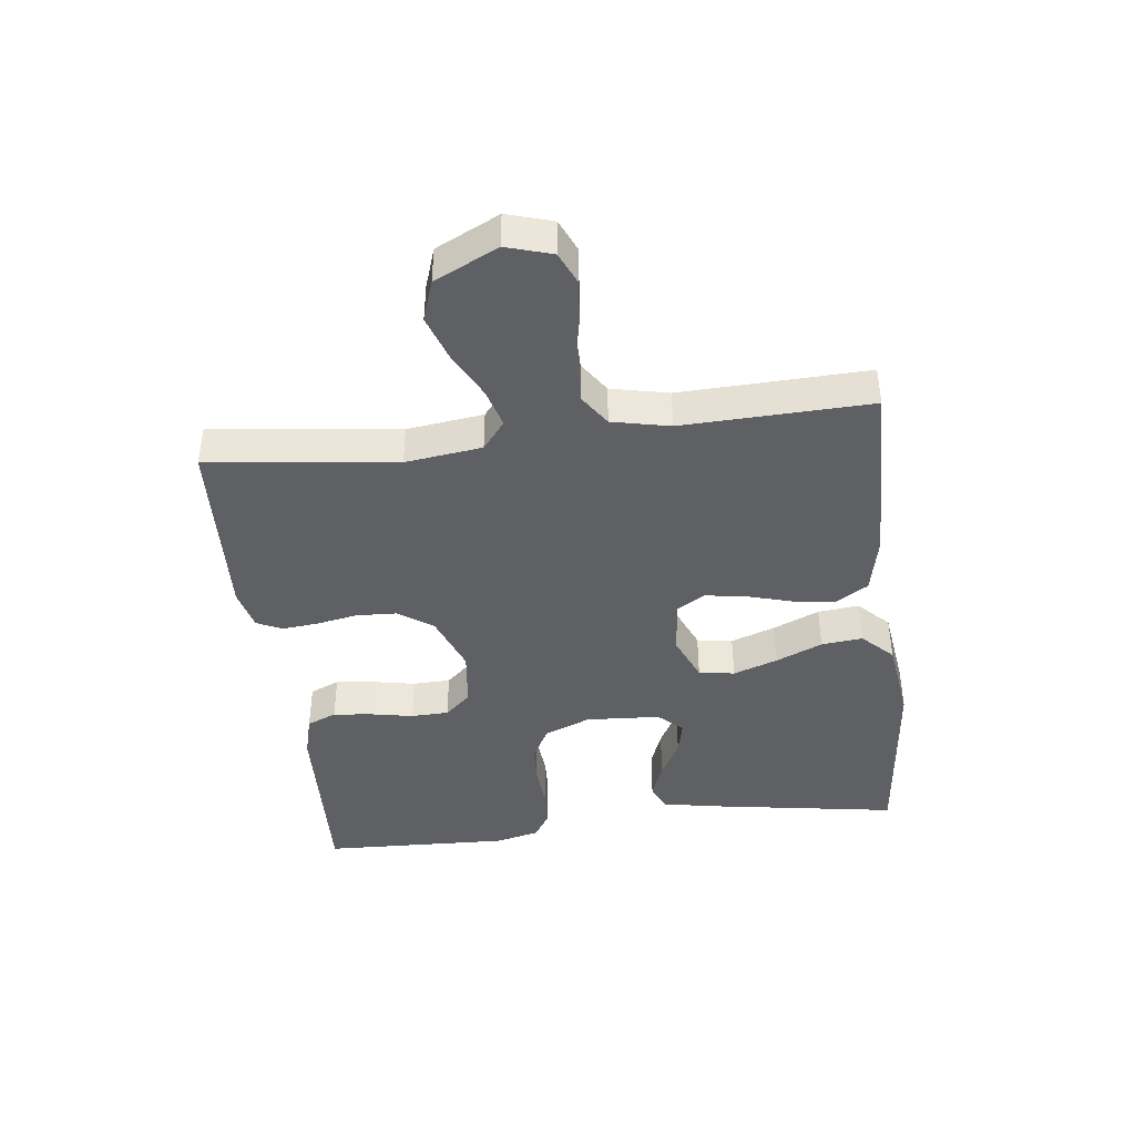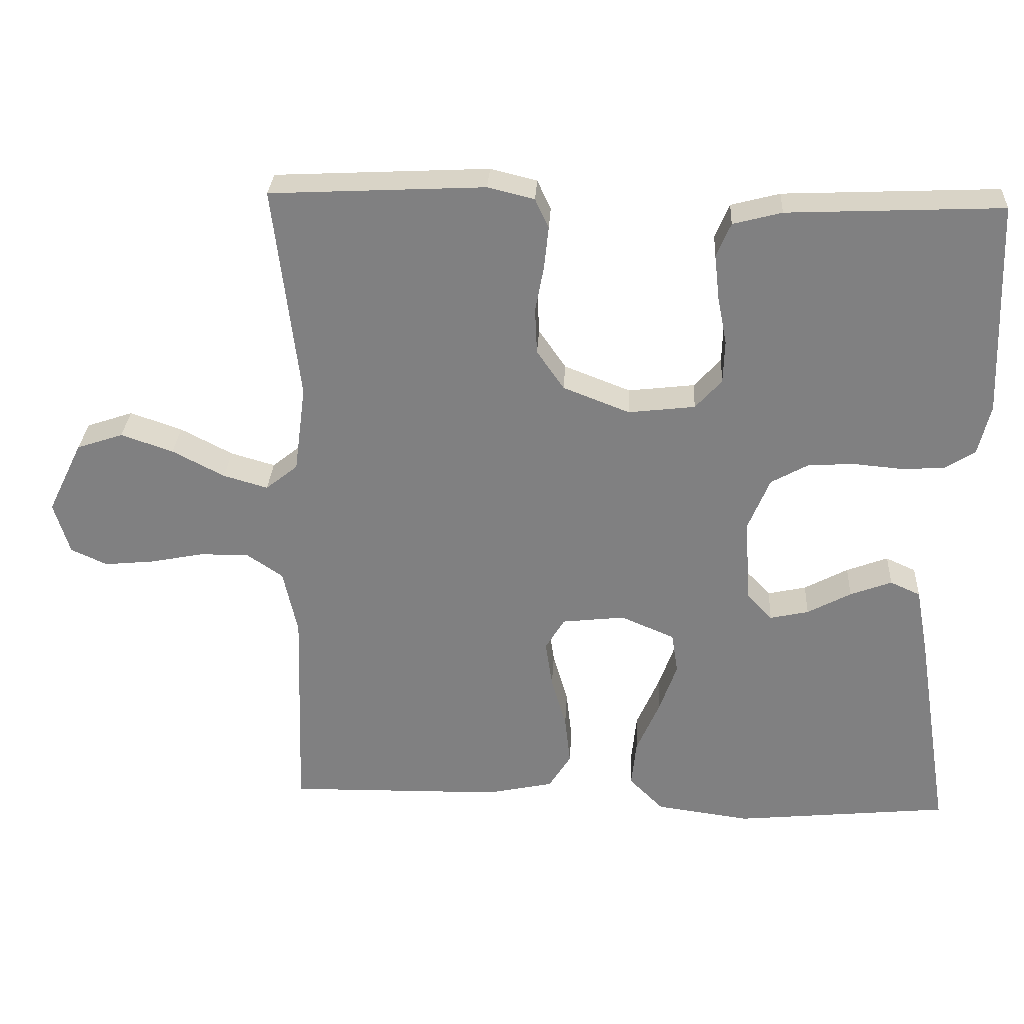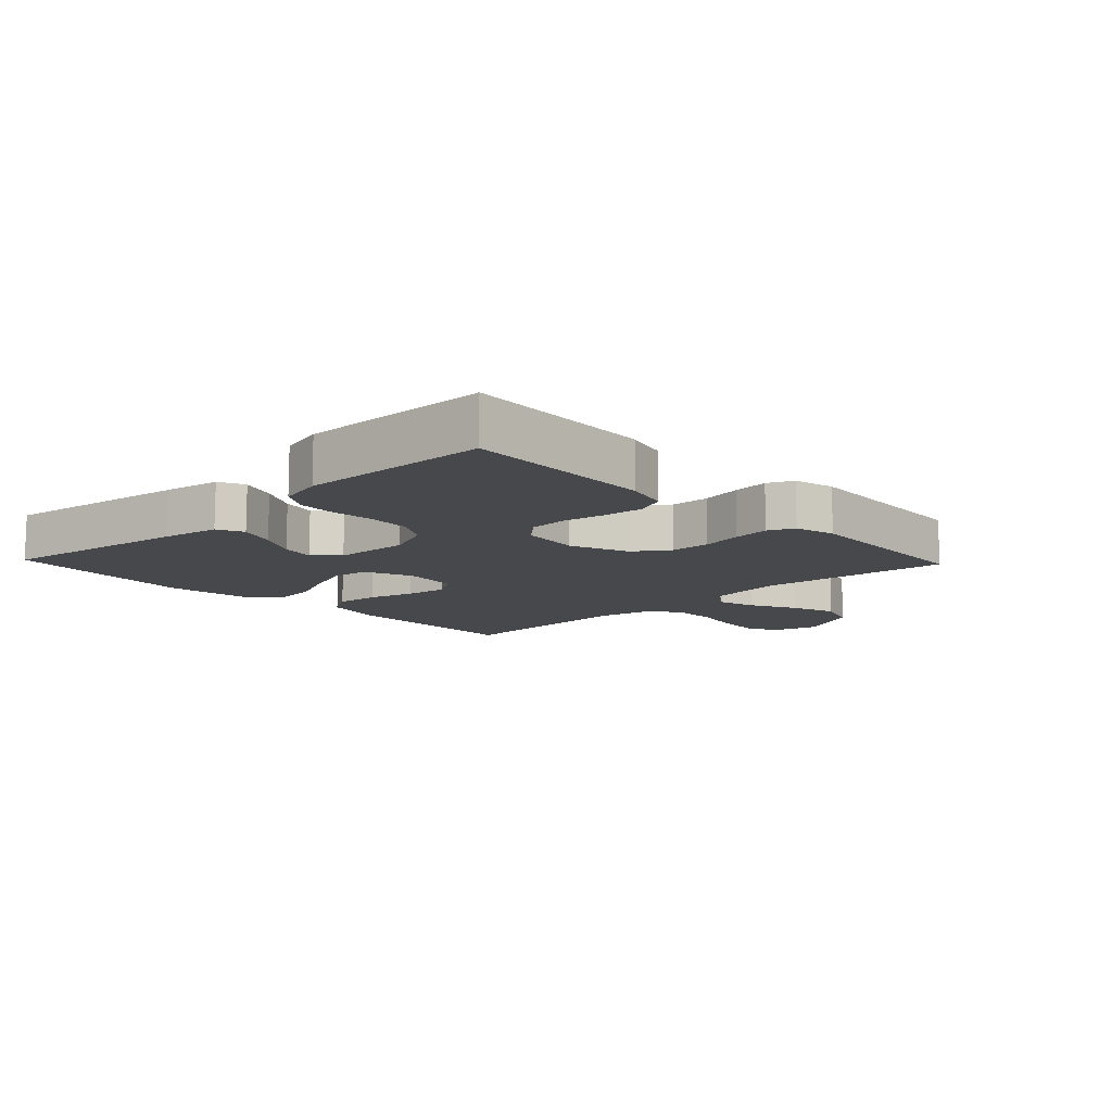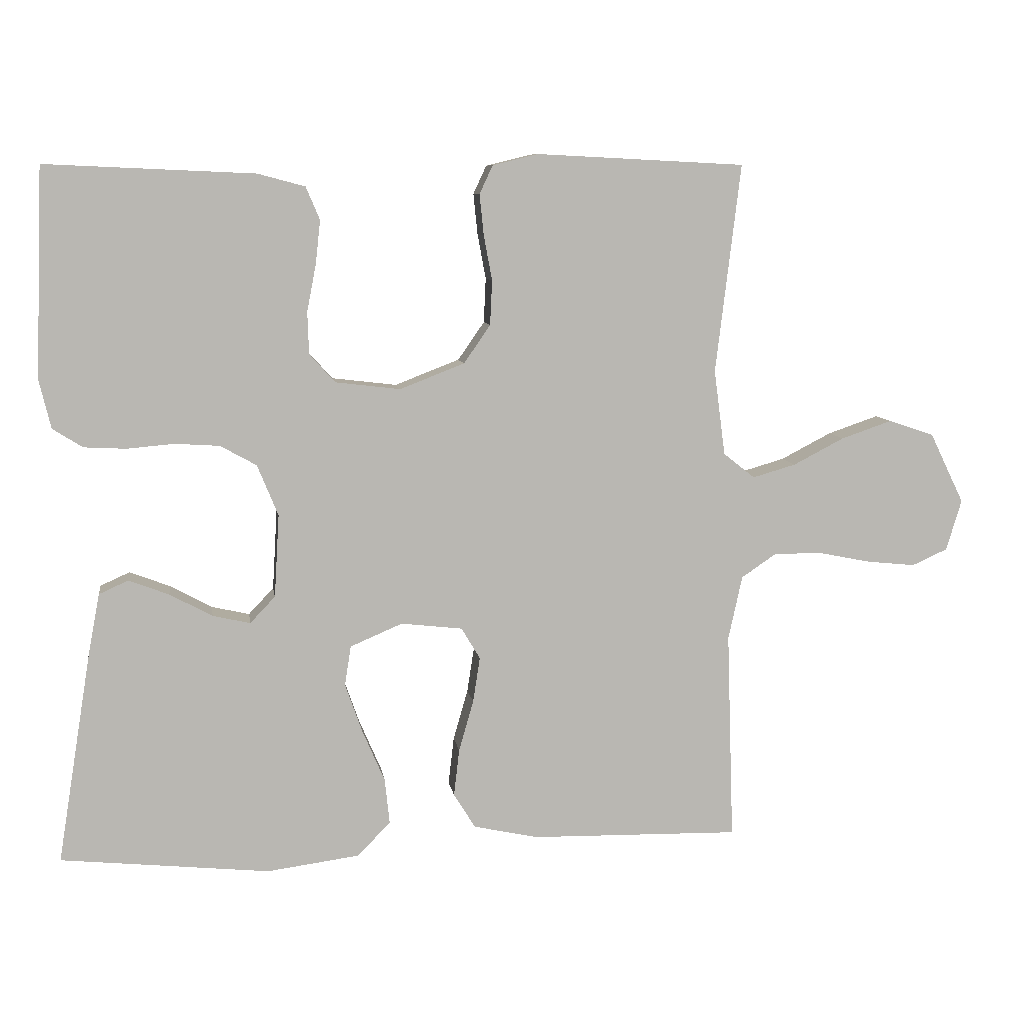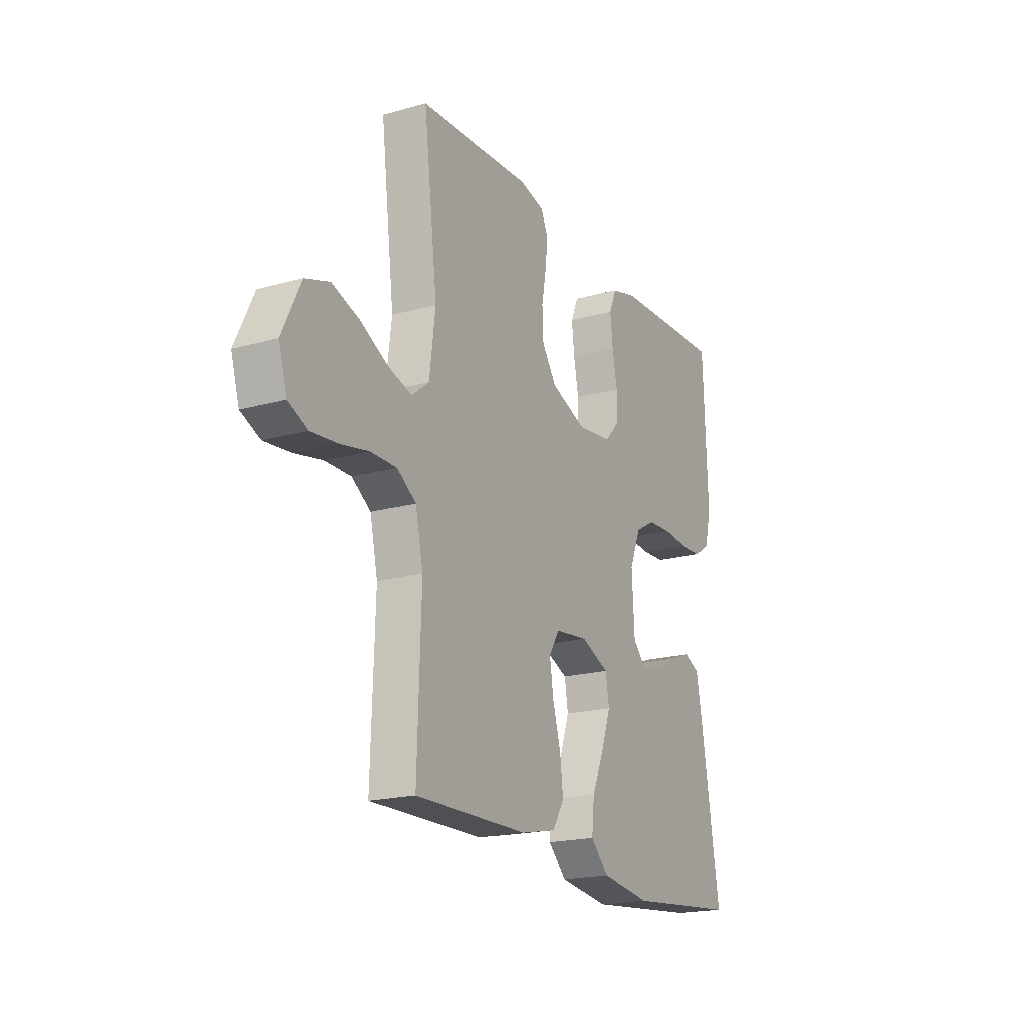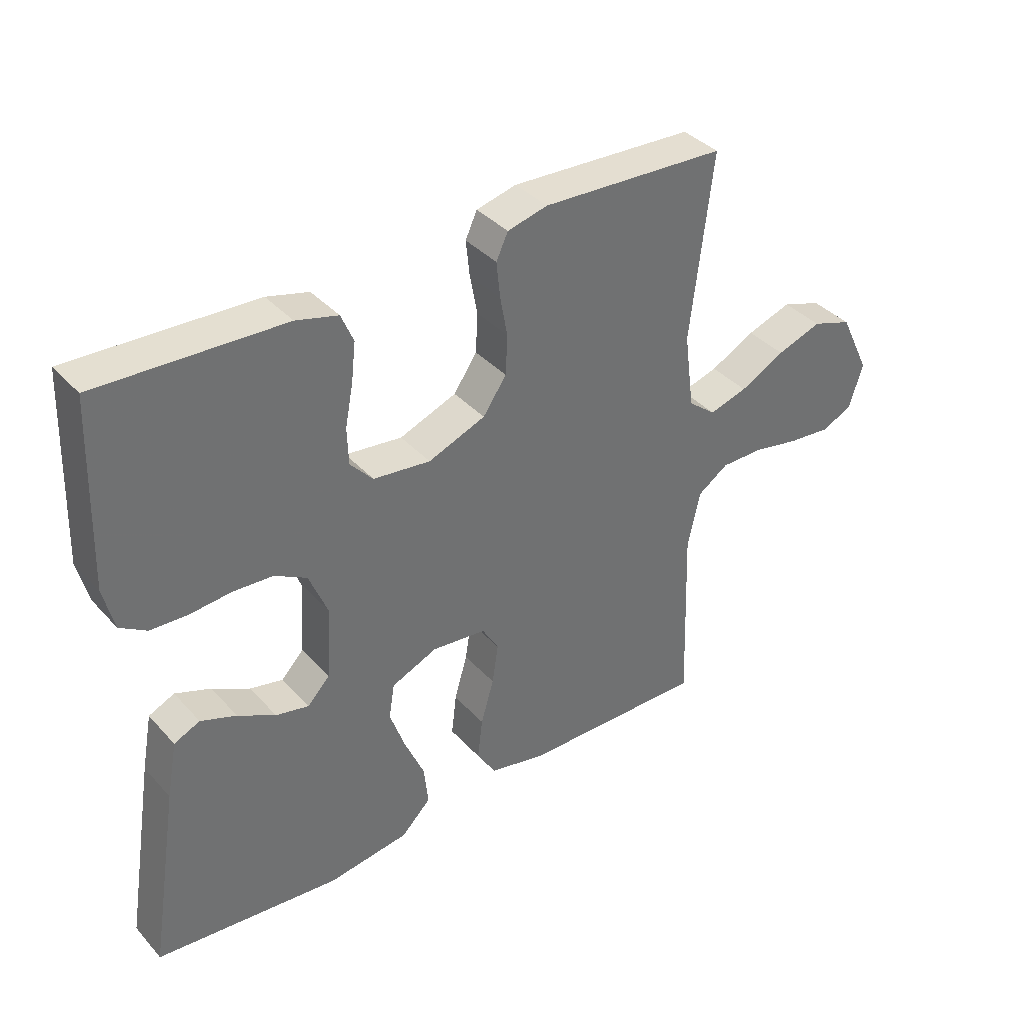
<metadata>
{"format":"obj","ext":"obj","renderer":"f3d","projection":"perspective","resolution":1024,"background":"white","views":[{"elev":-42.2,"azim":96.9,"up":"+Y"},{"elev":29.4,"azim":-176.9,"up":"+Z"},{"elev":-11.4,"azim":-46.4,"up":"+Y"},{"elev":8.3,"azim":-8.2,"up":"+Z"},{"elev":-19.4,"azim":117.7,"up":"+Z"},{"elev":37.6,"azim":-36.7,"up":"+Z"}]}
</metadata>
<code>
v -0.5 0.07 0.5
v -0.2 0.07 0.487
v -0.132 0.07 0.469
v -0.112 0.07 0.422
v -0.119 0.07 0.359
v -0.132 0.07 0.292
v -0.13 0.07 0.232
v -0.093 0.07 0.191
v 0 0.07 0.18
v 0.093 0.07 0.216
v 0.131 0.07 0.271
v 0.134 0.07 0.335
v 0.122 0.07 0.4
v 0.116 0.07 0.458
v 0.135 0.07 0.499
v 0.2 0.07 0.515
v 0.5 0.07 0.5
v 0.464 0.07 0.2
v 0.48 0.07 0.078
v 0.525 0.07 0.042
v 0.587 0.07 0.06
v 0.66 0.07 0.098
v 0.733 0.07 0.123
v 0.798 0.07 0.101
v 0.847 0.07 0
v 0.825 0.07 -0.073
v 0.774 0.07 -0.096
v 0.704 0.07 -0.089
v 0.629 0.07 -0.074
v 0.56 0.07 -0.074
v 0.51 0.07 -0.108
v 0.49 0.07 -0.2
v 0.5 0.07 -0.5
v 0.2 0.07 -0.495
v 0.107 0.07 -0.475
v 0.076 0.07 -0.425
v 0.084 0.07 -0.357
v 0.105 0.07 -0.284
v 0.115 0.07 -0.219
v 0.088 0.07 -0.174
v 0 0.07 -0.164
v -0.075 0.07 -0.196
v -0.084 0.07 -0.253
v -0.059 0.07 -0.324
v -0.027 0.07 -0.398
v -0.02 0.07 -0.464
v -0.068 0.07 -0.512
v -0.2 0.07 -0.53
v -0.5 0.07 -0.5
v -0.452 0.07 -0.2
v -0.435 0.07 -0.109
v -0.393 0.07 -0.09
v -0.335 0.07 -0.112
v -0.274 0.07 -0.145
v -0.22 0.07 -0.157
v -0.184 0.07 -0.119
v -0.177 0.07 0
v -0.207 0.07 0.073
v -0.259 0.07 0.102
v -0.323 0.07 0.106
v -0.391 0.07 0.1
v -0.451 0.07 0.103
v -0.494 0.07 0.13
v -0.511 0.07 0.2
v -0.5 0 0.5
v -0.2 0 0.487
v -0.132 0 0.469
v -0.112 0 0.422
v -0.119 0 0.359
v -0.132 0 0.292
v -0.13 0 0.232
v -0.093 0 0.191
v 0 0 0.18
v 0.093 0 0.216
v 0.131 0 0.271
v 0.134 0 0.335
v 0.122 0 0.4
v 0.116 0 0.458
v 0.135 0 0.499
v 0.2 0 0.515
v 0.5 0 0.5
v 0.464 0 0.2
v 0.48 0 0.078
v 0.525 0 0.042
v 0.587 0 0.06
v 0.66 0 0.098
v 0.733 0 0.123
v 0.798 0 0.101
v 0.847 0 0
v 0.825 0 -0.073
v 0.774 0 -0.096
v 0.704 0 -0.089
v 0.629 0 -0.074
v 0.56 0 -0.074
v 0.51 0 -0.108
v 0.49 0 -0.2
v 0.5 0 -0.5
v 0.2 0 -0.495
v 0.107 0 -0.475
v 0.076 0 -0.425
v 0.084 0 -0.357
v 0.105 0 -0.284
v 0.115 0 -0.219
v 0.088 0 -0.174
v 0 0 -0.164
v -0.075 0 -0.196
v -0.084 0 -0.253
v -0.059 0 -0.324
v -0.027 0 -0.398
v -0.02 0 -0.464
v -0.068 0 -0.512
v -0.2 0 -0.53
v -0.5 0 -0.5
v -0.452 0 -0.2
v -0.435 0 -0.109
v -0.393 0 -0.09
v -0.335 0 -0.112
v -0.274 0 -0.145
v -0.22 0 -0.157
v -0.184 0 -0.119
v -0.177 0 0
v -0.207 0 0.073
v -0.259 0 0.102
v -0.323 0 0.106
v -0.391 0 0.1
v -0.451 0 0.103
v -0.494 0 0.13
v -0.511 0 0.2
f 60 61 62 63
f 59 60 63 64
f 51 52 53 54
f 49 50 51 54
f 49 54 55
f 48 49 55 56
f 44 45 46 47
f 43 44 47 48
f 42 43 48 56
f 35 36 37 38
f 35 38 39
f 32 33 34 35
f 31 32 35 39
f 30 31 39 40
f 26 27 28 29
f 26 29 30
f 25 26 30
f 21 22 23 24
f 20 21 24 25
f 15 16 17 18
f 15 18 19
f 12 13 14 15
f 12 15 19
f 11 12 19 20
f 3 4 5 6
f 1 2 3 6
f 59 64 1 6
f 58 59 6 7
f 57 58 7 8
f 41 42 56 57
f 41 57 8 9
f 40 41 9 10
f 20 25 30 40
f 10 11 20 40
f 127 126 125 124
f 128 127 124 123
f 118 117 116 115
f 118 115 114 113
f 119 118 113
f 120 119 113 112
f 111 110 109 108
f 112 111 108 107
f 120 112 107 106
f 102 101 100 99
f 103 102 99
f 99 98 97 96
f 103 99 96 95
f 104 103 95 94
f 93 92 91 90
f 94 93 90
f 94 90 89
f 88 87 86 85
f 89 88 85 84
f 82 81 80 79
f 83 82 79
f 79 78 77 76
f 83 79 76
f 84 83 76 75
f 70 69 68 67
f 70 67 66 65
f 70 65 128 123
f 71 70 123 122
f 72 71 122 121
f 121 120 106 105
f 73 72 121 105
f 74 73 105 104
f 104 94 89 84
f 104 84 75 74
f 1 65 66 2
f 2 66 67 3
f 3 67 68 4
f 4 68 69 5
f 5 69 70 6
f 6 70 71 7
f 7 71 72 8
f 8 72 73 9
f 9 73 74 10
f 10 74 75 11
f 11 75 76 12
f 12 76 77 13
f 13 77 78 14
f 14 78 79 15
f 15 79 80 16
f 16 80 81 17
f 17 81 82 18
f 18 82 83 19
f 19 83 84 20
f 20 84 85 21
f 21 85 86 22
f 22 86 87 23
f 23 87 88 24
f 24 88 89 25
f 25 89 90 26
f 26 90 91 27
f 27 91 92 28
f 28 92 93 29
f 29 93 94 30
f 30 94 95 31
f 31 95 96 32
f 32 96 97 33
f 33 97 98 34
f 34 98 99 35
f 35 99 100 36
f 36 100 101 37
f 37 101 102 38
f 38 102 103 39
f 39 103 104 40
f 40 104 105 41
f 41 105 106 42
f 42 106 107 43
f 43 107 108 44
f 44 108 109 45
f 45 109 110 46
f 46 110 111 47
f 47 111 112 48
f 48 112 113 49
f 49 113 114 50
f 50 114 115 51
f 51 115 116 52
f 52 116 117 53
f 53 117 118 54
f 54 118 119 55
f 55 119 120 56
f 56 120 121 57
f 57 121 122 58
f 58 122 123 59
f 59 123 124 60
f 60 124 125 61
f 61 125 126 62
f 62 126 127 63
f 63 127 128 64
f 64 128 65 1

</code>
